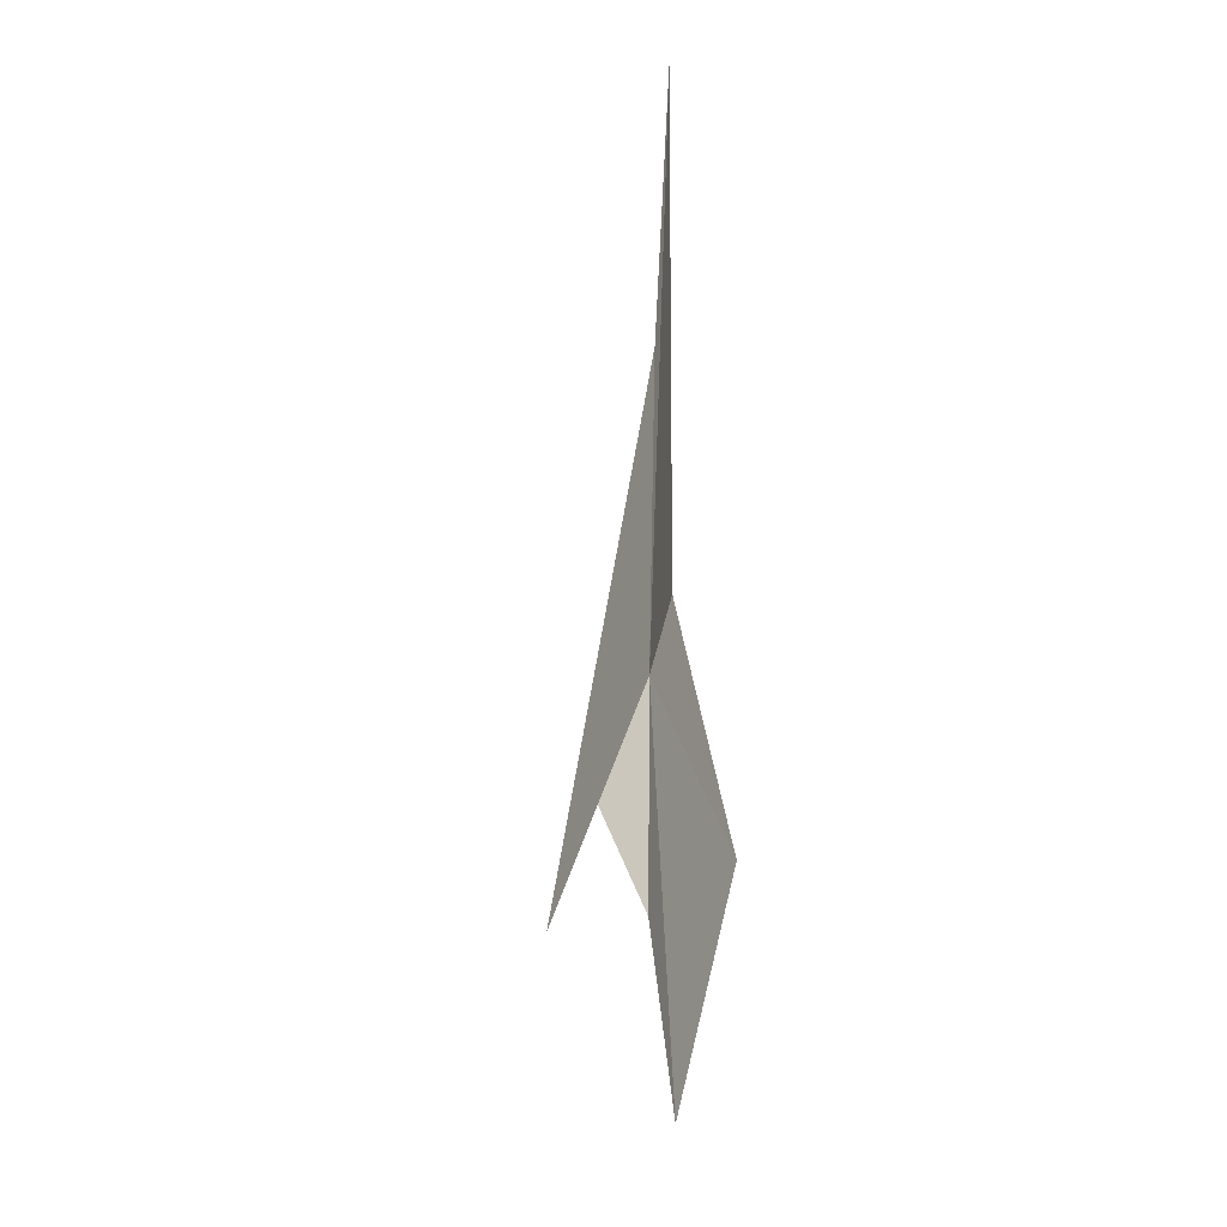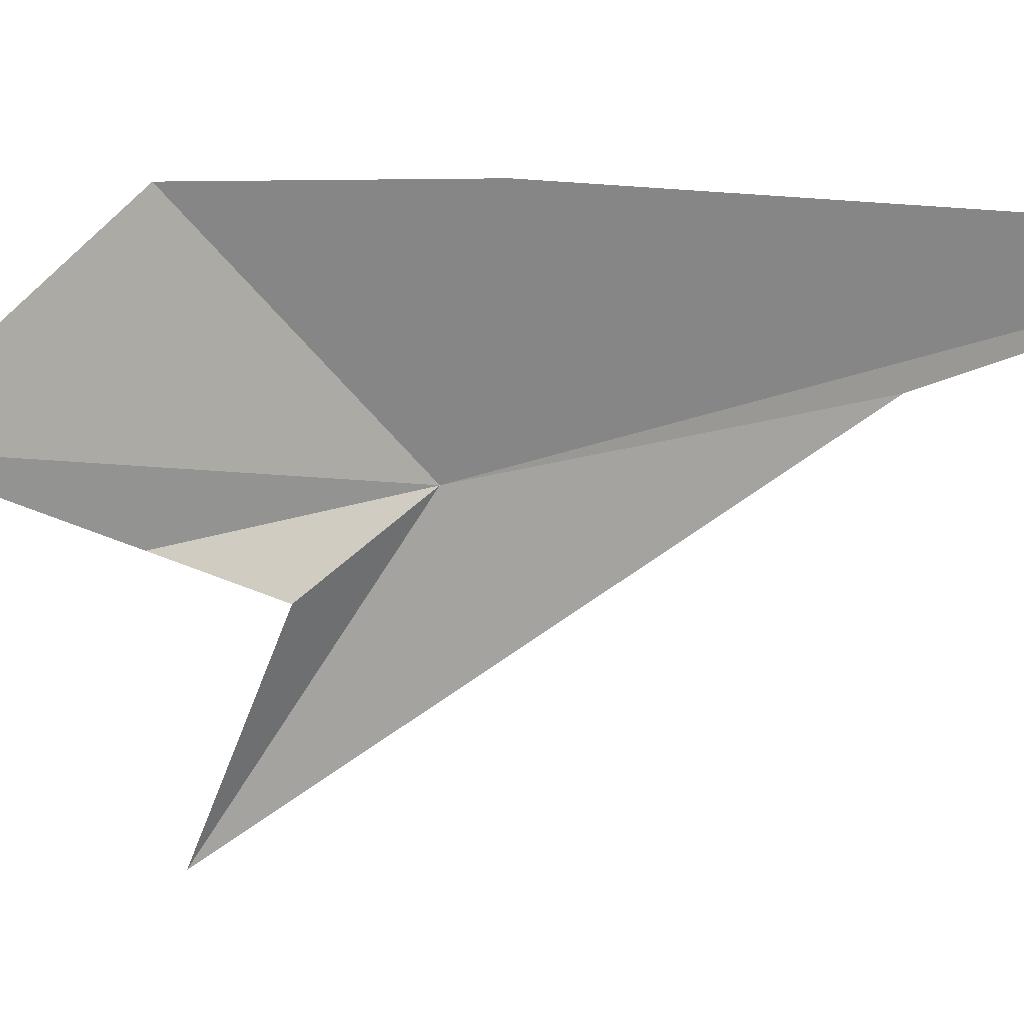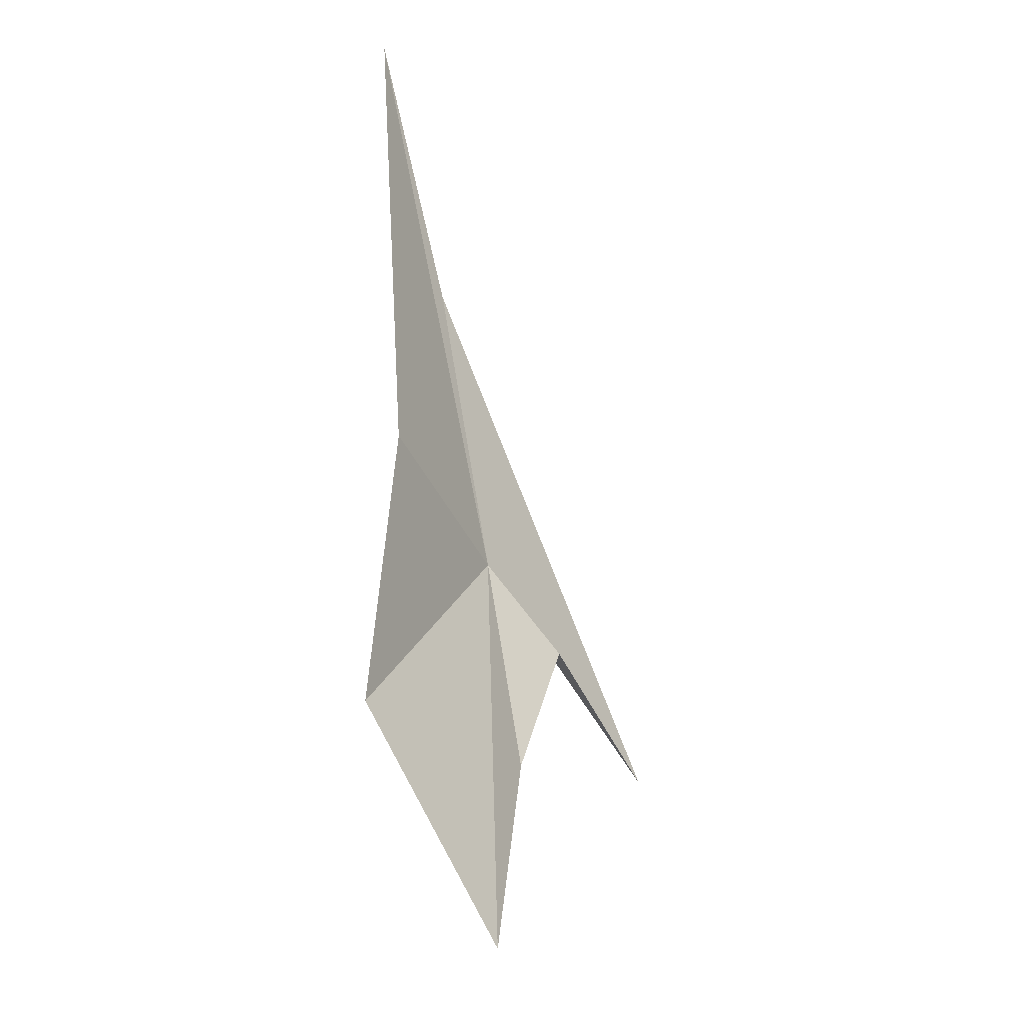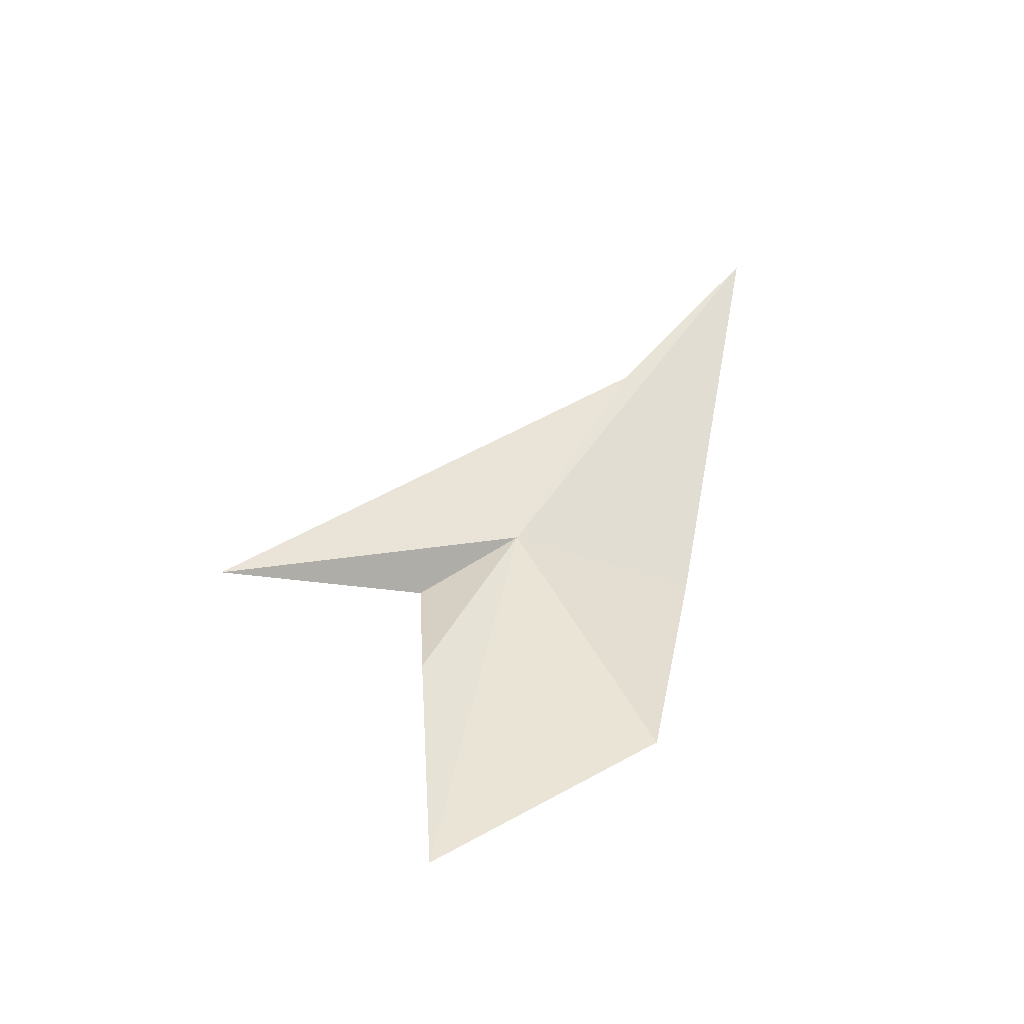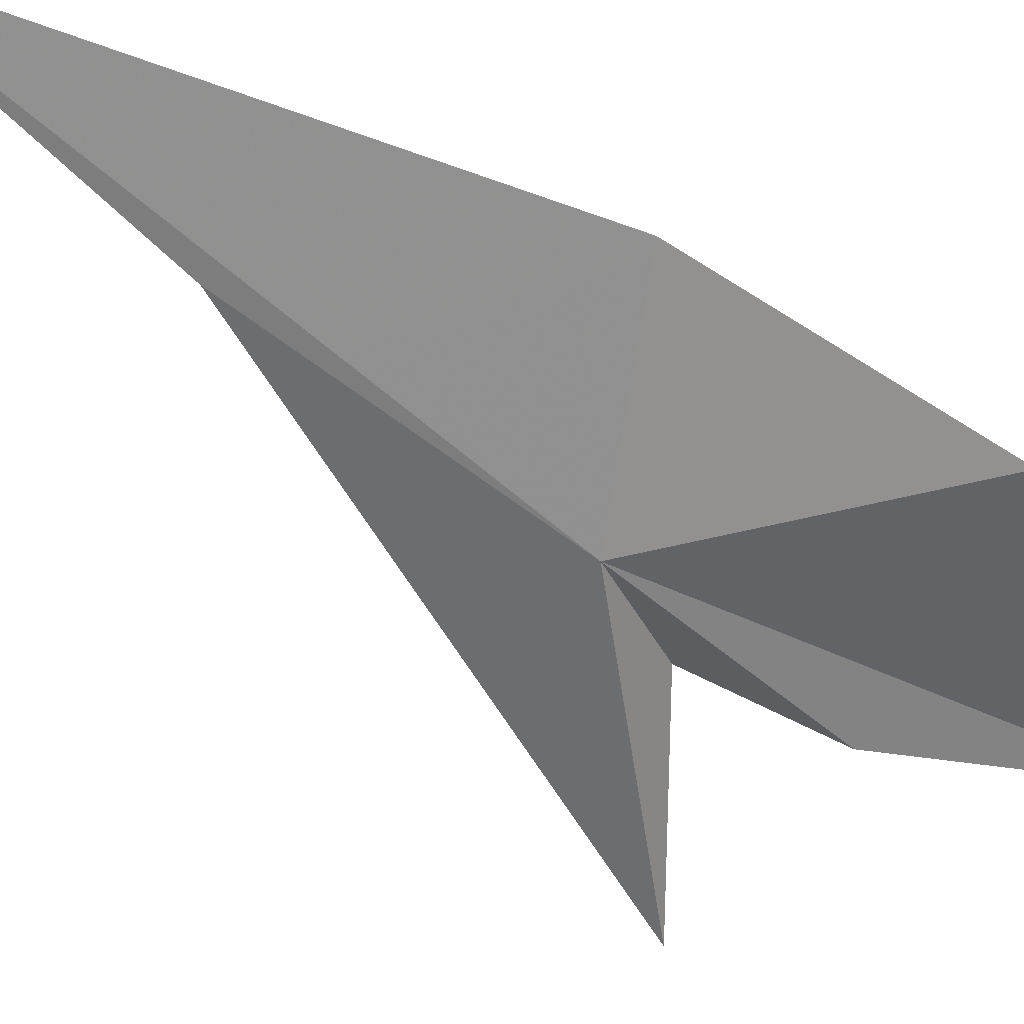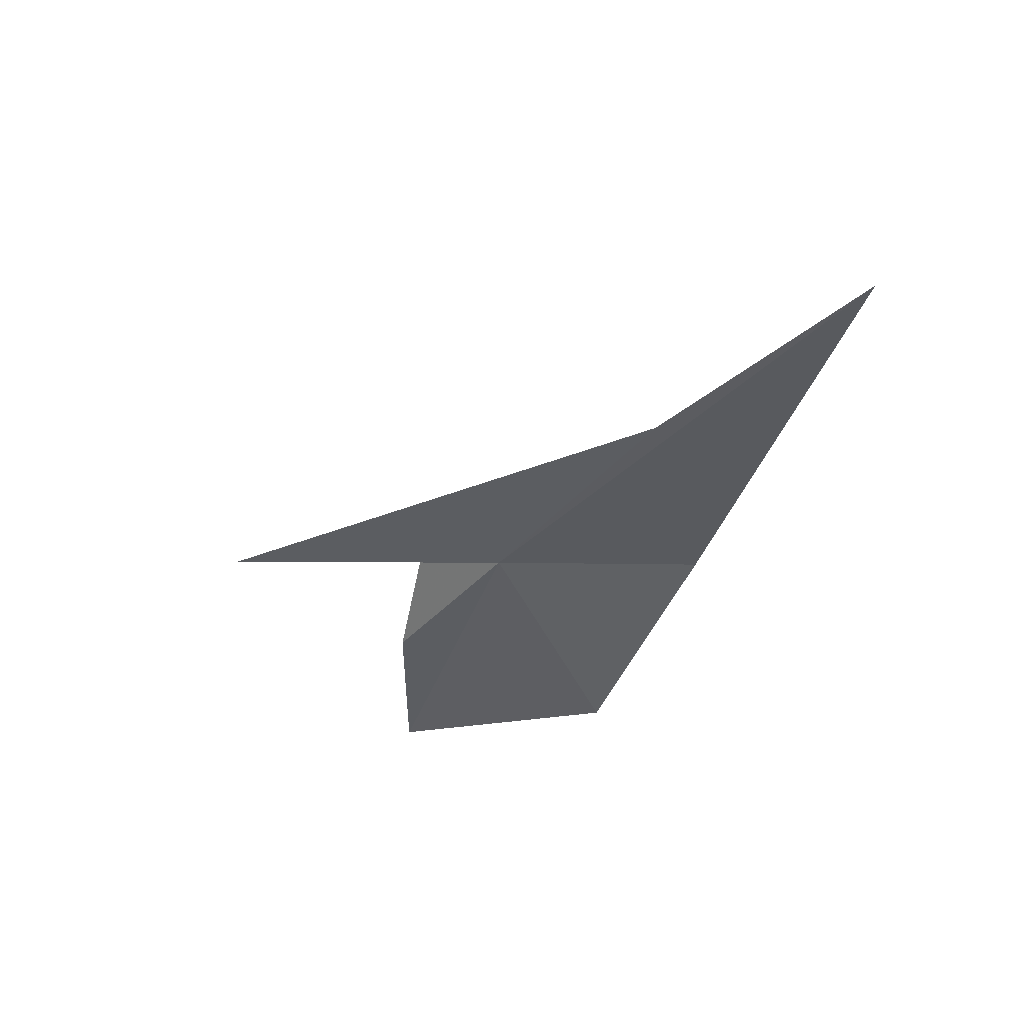
<metadata>
{"format":"obj","ext":"obj","renderer":"f3d","projection":"perspective","resolution":1024,"background":"white","views":[{"elev":20.3,"azim":143.3,"up":"+Y"},{"elev":70.1,"azim":107.2,"up":"+Z"},{"elev":-42.4,"azim":-19.6,"up":"+Y"},{"elev":-30.8,"azim":-163.7,"up":"+Y"},{"elev":-19.3,"azim":-102.4,"up":"+Z"},{"elev":61.1,"azim":-132.8,"up":"+Y"}]}
</metadata>
<code>
v -34.9 46.9 4.938
v -27.12 43.65 -0.9495
v -37.97 55.29 8.758
v -31.95 44.68 3.849
v -41.71 62.67 12.96
v -39.58 46.92 9.861
v -33.27 34.46 1.48
v -32.69 41.09 2.061
v -39.13 39.4 5.947
f 1 3 2
f 1 2 4
f 1 6 5
f 1 5 3
f 1 8 7
f 1 9 6
f 1 4 8
f 1 7 9

</code>
